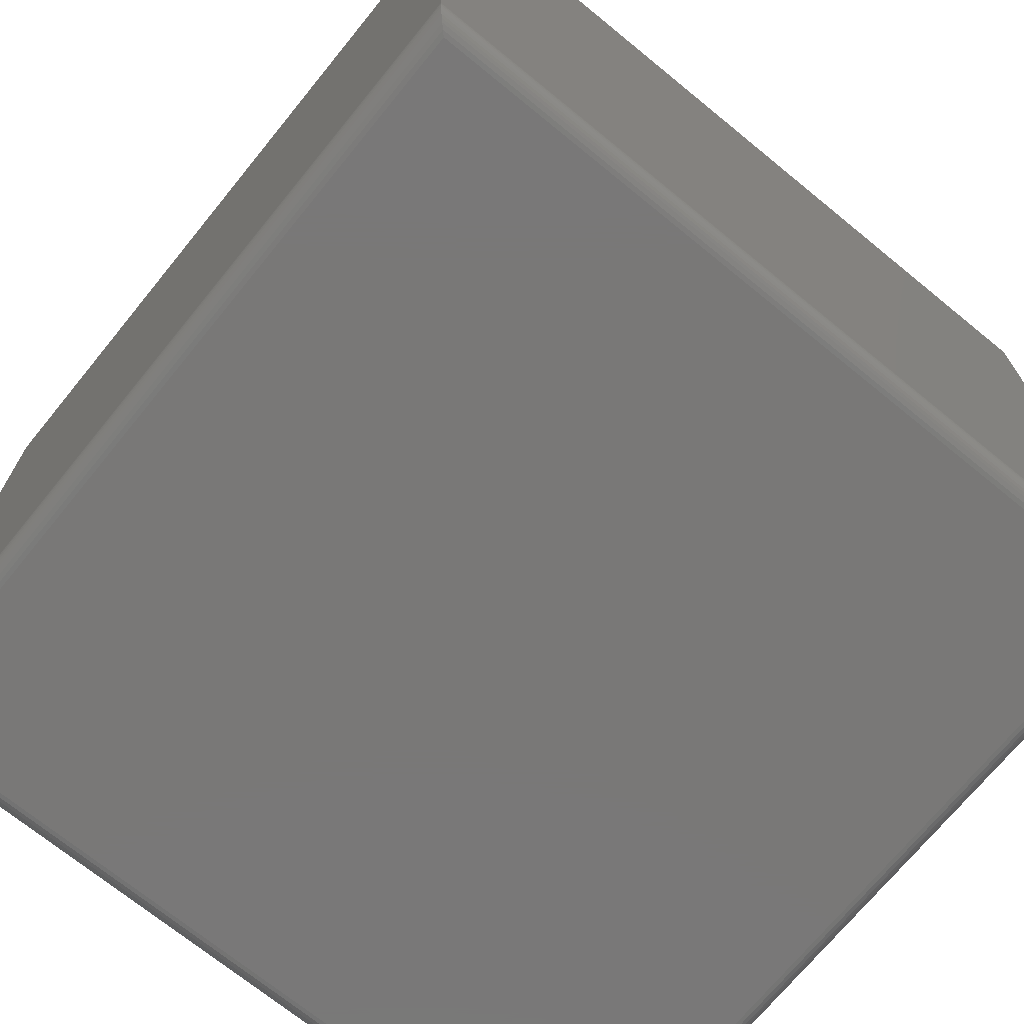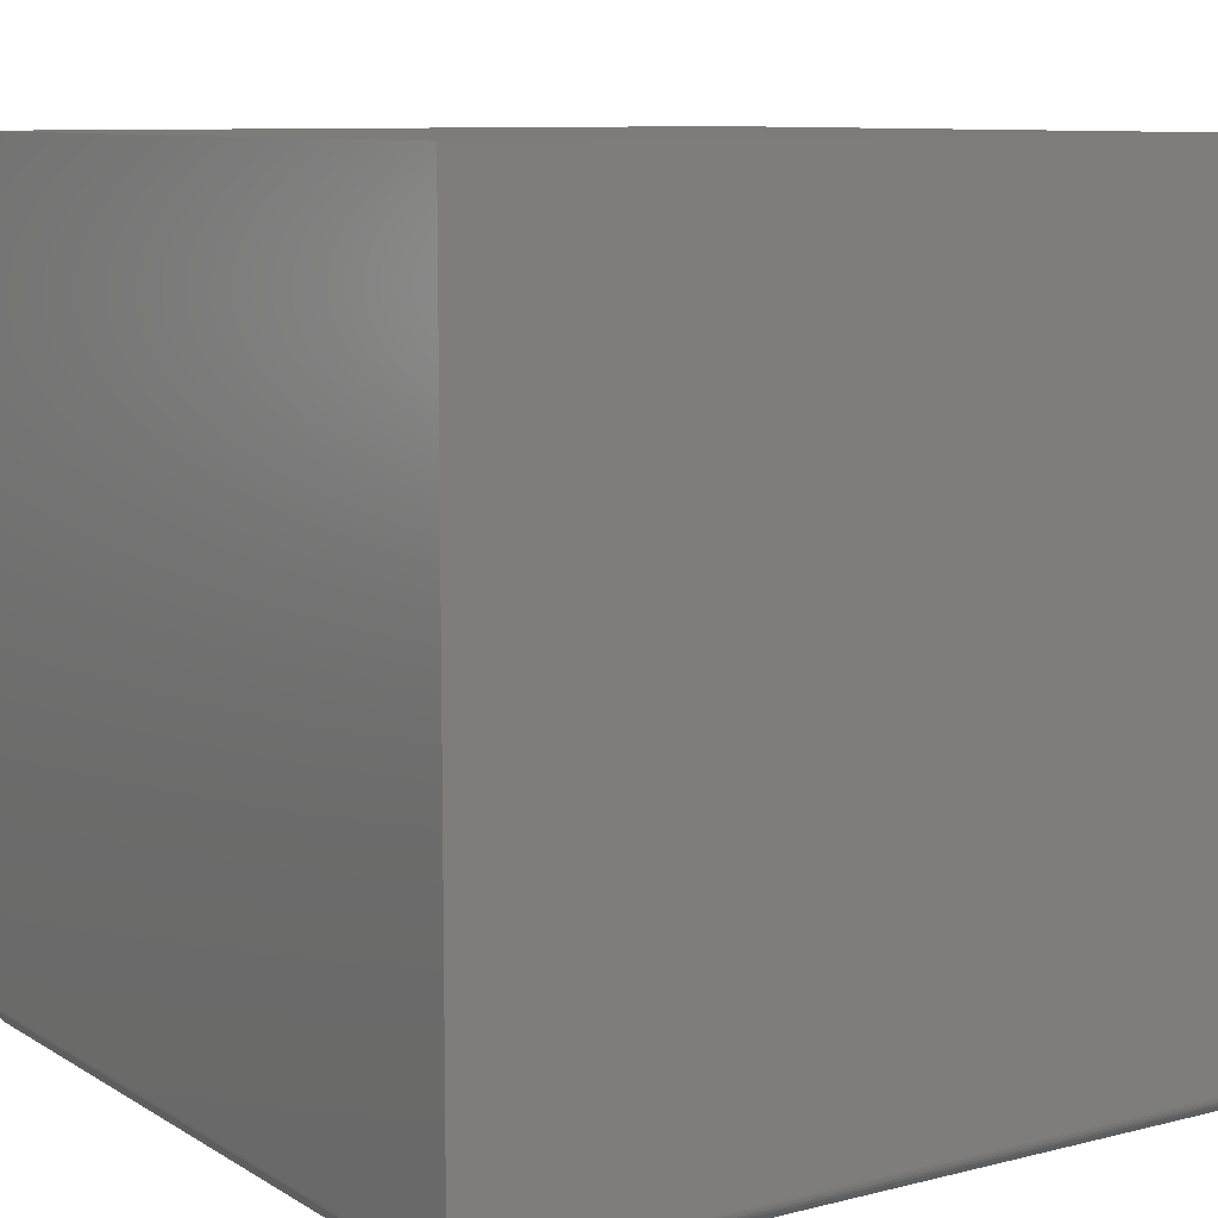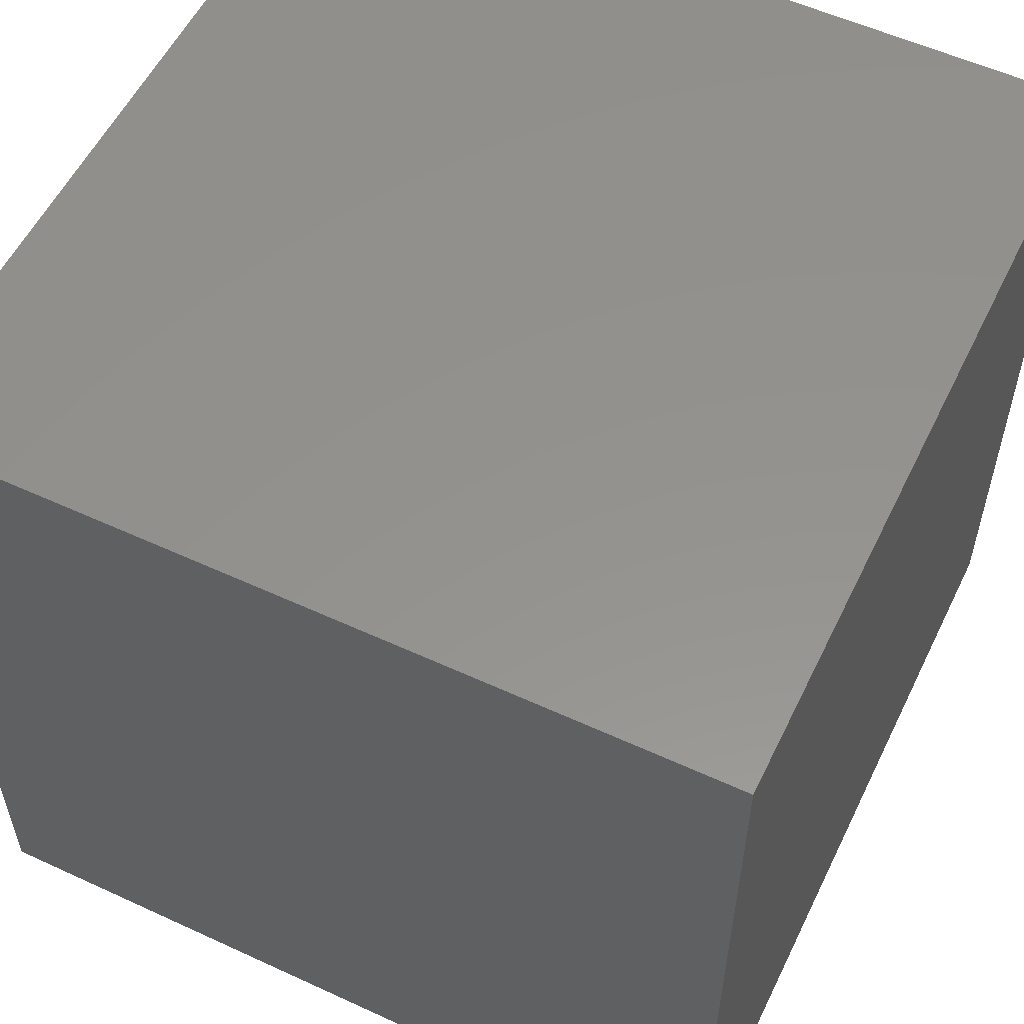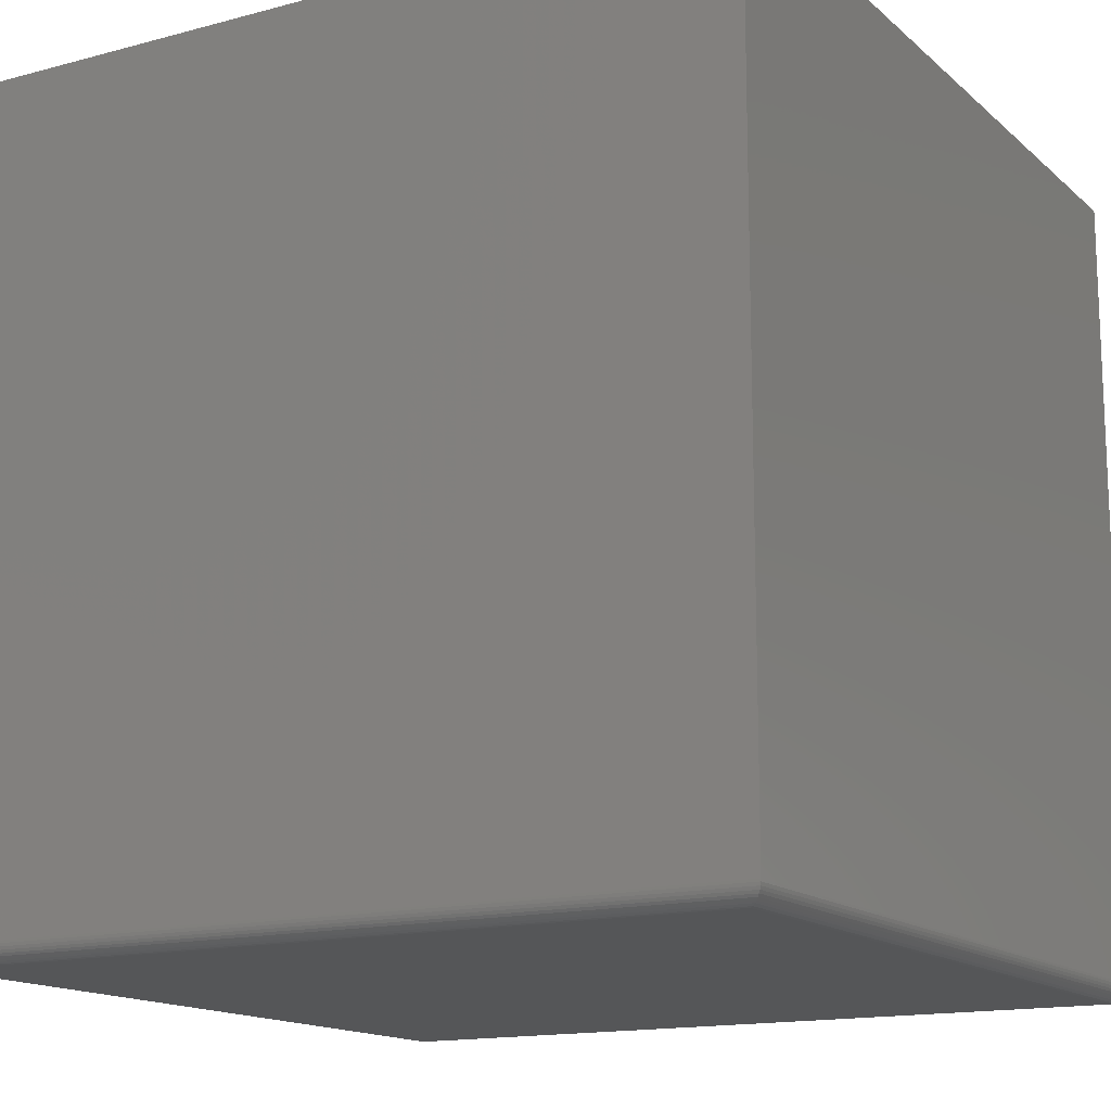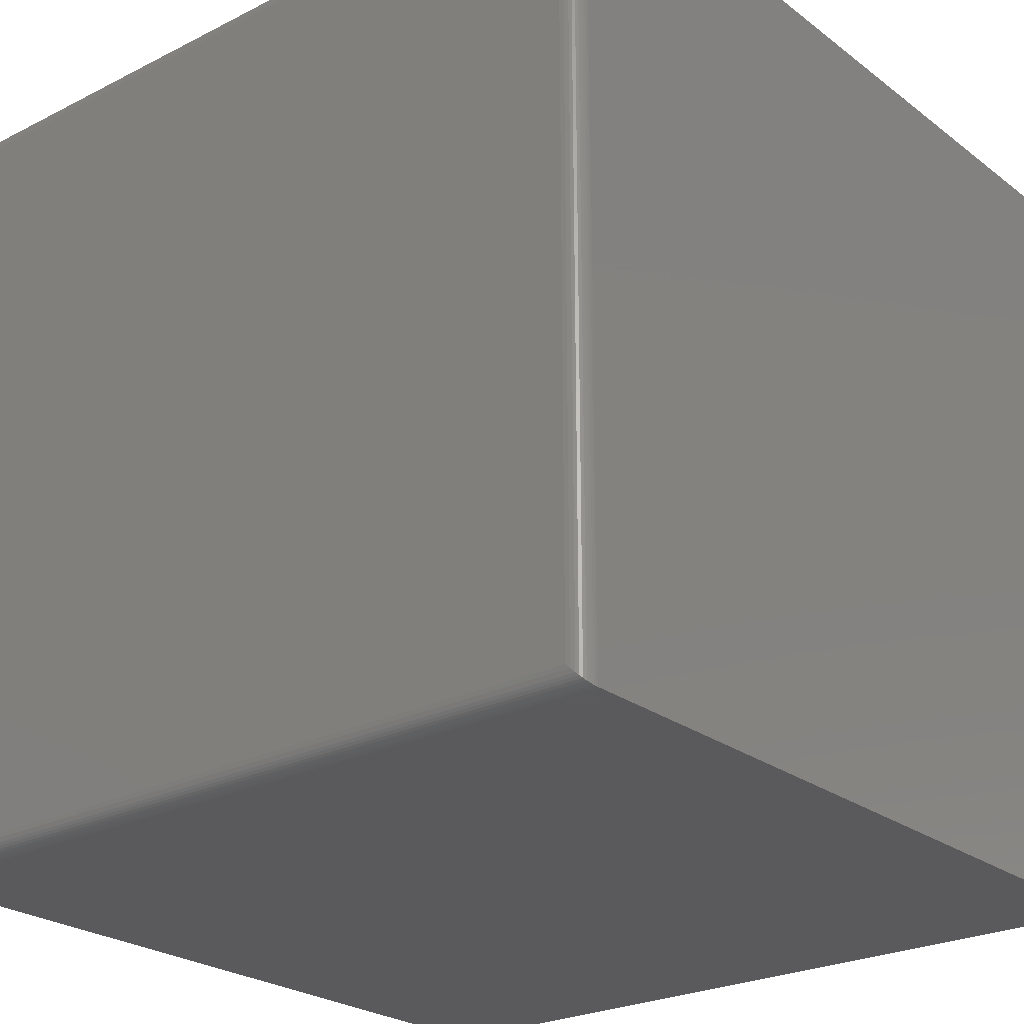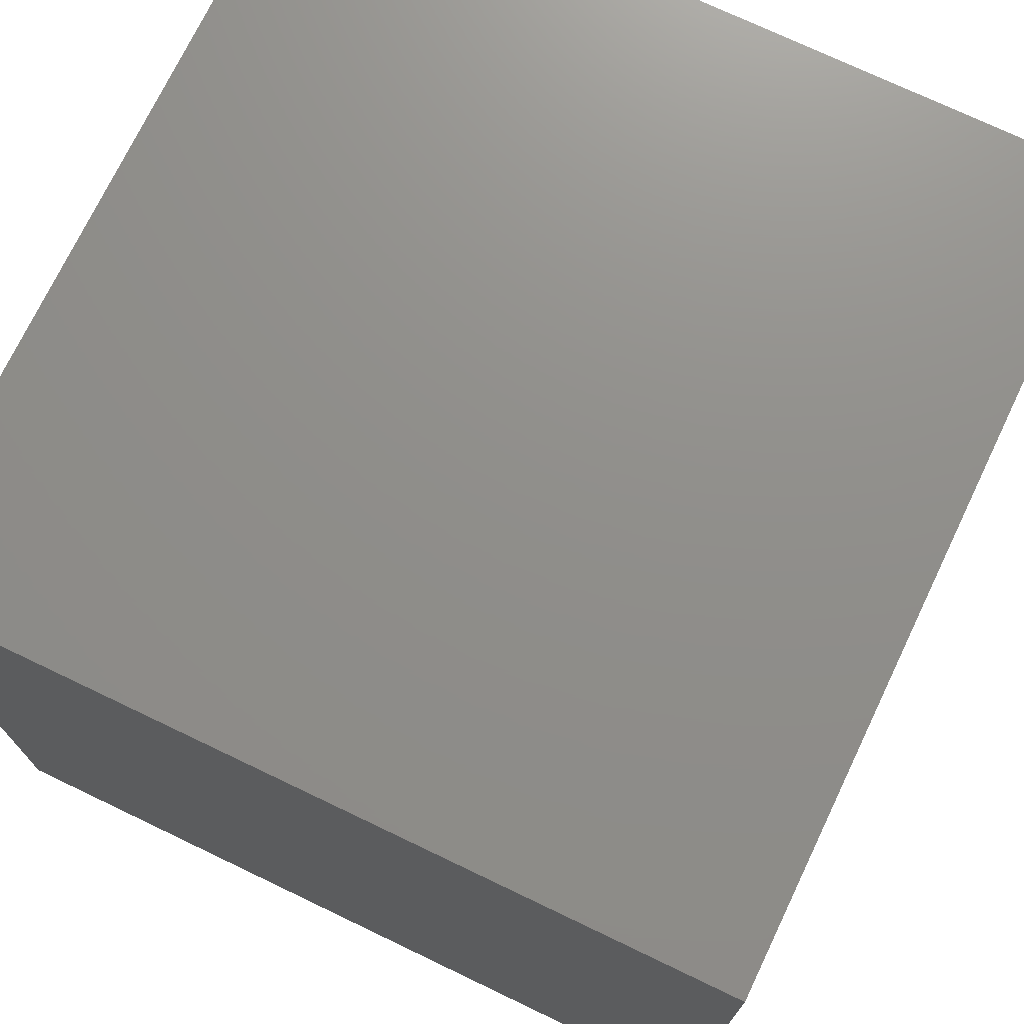
<metadata>
{"format":"stl","ext":"stl","renderer":"f3d","projection":"perspective","resolution":1024,"background":"white","views":[{"elev":-71.2,"azim":-129.2,"up":"+Y"},{"elev":9.2,"azim":-123.5,"up":"+Y"},{"elev":55.9,"azim":25.8,"up":"+Y"},{"elev":-14.8,"azim":-60.0,"up":"+Y"},{"elev":-24.8,"azim":39.5,"up":"+Z"},{"elev":73.2,"azim":-64.4,"up":"+Y"}]}
</metadata>
<code>
# stl→obj: 44 verts, 84 faces
v -0.75 -0.6328 0.7031
v -0.04688 -0.6328 0.7031
v -0.75 0.05469 0.7031
v -0.04688 0.05469 0.7031
v -0.75 -0.6328 0
v -0.75 0.05469 0
v -0.04688 -0.6328 -2.776e-17
v -0.04688 0.05469 0
v -0.7344 -0.6484 0.01562
v -0.0625 -0.6484 0.01562
v -0.7344 -0.6484 0.6875
v -0.0625 -0.6484 0.6875
v -0.05883 -0.648 0.01195
v -0.05883 -0.648 0.6912
v -0.04841 -0.6396 0.001535
v -0.04969 -0.6418 0.7003
v -0.04969 -0.6418 0.002811
v -0.05129 -0.6437 0.6987
v -0.05129 -0.6437 0.004419
v -0.05319 -0.6454 0.6968
v -0.05319 -0.6454 0.006313
v -0.05531 -0.6467 0.6947
v -0.05531 -0.6467 0.008436
v -0.04699 -0.6347 0.0001198
v -0.04699 -0.6347 0.703
v -0.04751 -0.6372 0.0006303
v -0.04751 -0.6372 0.7025
v -0.04841 -0.6396 0.7016
v -0.738 -0.648 0.01195
v -0.7485 -0.6396 0.001535
v -0.7472 -0.6418 0.002811
v -0.7456 -0.6437 0.004419
v -0.7437 -0.6454 0.006313
v -0.7416 -0.6467 0.008436
v -0.7499 -0.6347 0.0001198
v -0.7494 -0.6372 0.0006303
v -0.738 -0.648 0.6912
v -0.7416 -0.6467 0.6947
v -0.7437 -0.6454 0.6968
v -0.7456 -0.6437 0.6987
v -0.7472 -0.6418 0.7003
v -0.7485 -0.6396 0.7016
v -0.7499 -0.6347 0.703
v -0.7494 -0.6372 0.7025
f 1 2 3
f 3 2 4
f 5 6 7
f 7 6 8
f 6 5 3
f 3 5 1
f 7 8 2
f 2 8 4
f 9 10 11
f 11 10 12
f 12 13 14
f 12 10 13
f 15 16 17
f 17 16 18
f 17 18 19
f 19 18 20
f 19 20 21
f 21 20 22
f 21 22 23
f 23 22 14
f 23 14 13
f 7 2 24
f 24 2 25
f 24 25 26
f 26 25 27
f 26 27 15
f 15 27 28
f 15 28 16
f 10 29 13
f 10 9 29
f 30 17 31
f 31 17 19
f 31 19 32
f 32 19 21
f 32 21 33
f 33 21 23
f 33 23 34
f 34 23 13
f 34 13 29
f 5 7 35
f 35 7 24
f 35 24 36
f 36 24 26
f 36 26 30
f 30 26 15
f 30 15 17
f 9 37 29
f 9 11 37
f 29 37 38
f 29 38 34
f 34 38 39
f 34 39 33
f 33 39 40
f 33 40 32
f 32 40 41
f 32 41 31
f 31 41 42
f 1 5 43
f 43 5 35
f 43 35 44
f 44 35 36
f 44 36 42
f 42 36 30
f 42 30 31
f 11 14 37
f 11 12 14
f 37 14 22
f 37 22 38
f 38 22 20
f 38 20 39
f 39 20 18
f 39 18 40
f 40 18 16
f 40 16 41
f 41 16 28
f 2 1 25
f 25 1 43
f 25 43 27
f 27 43 44
f 27 44 28
f 28 44 42
f 28 42 41
f 8 6 4
f 4 6 3

</code>
